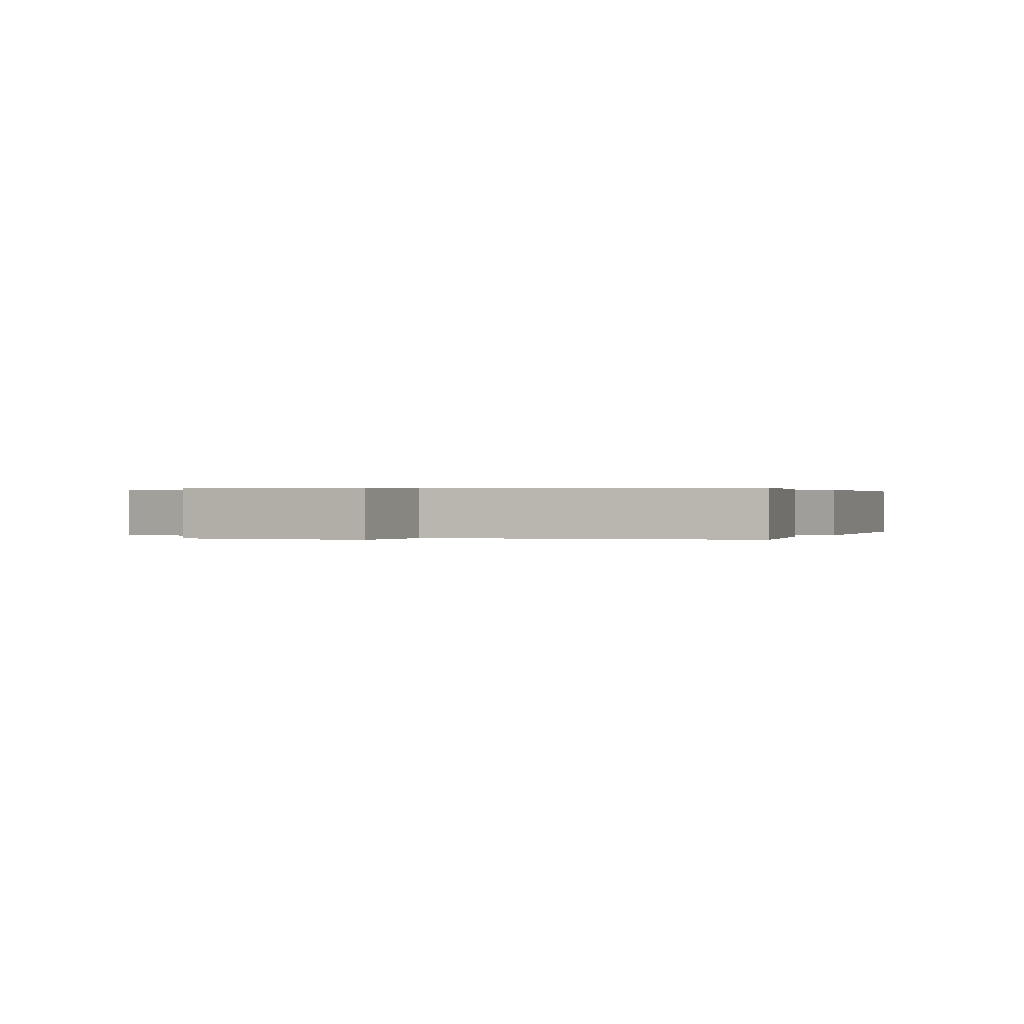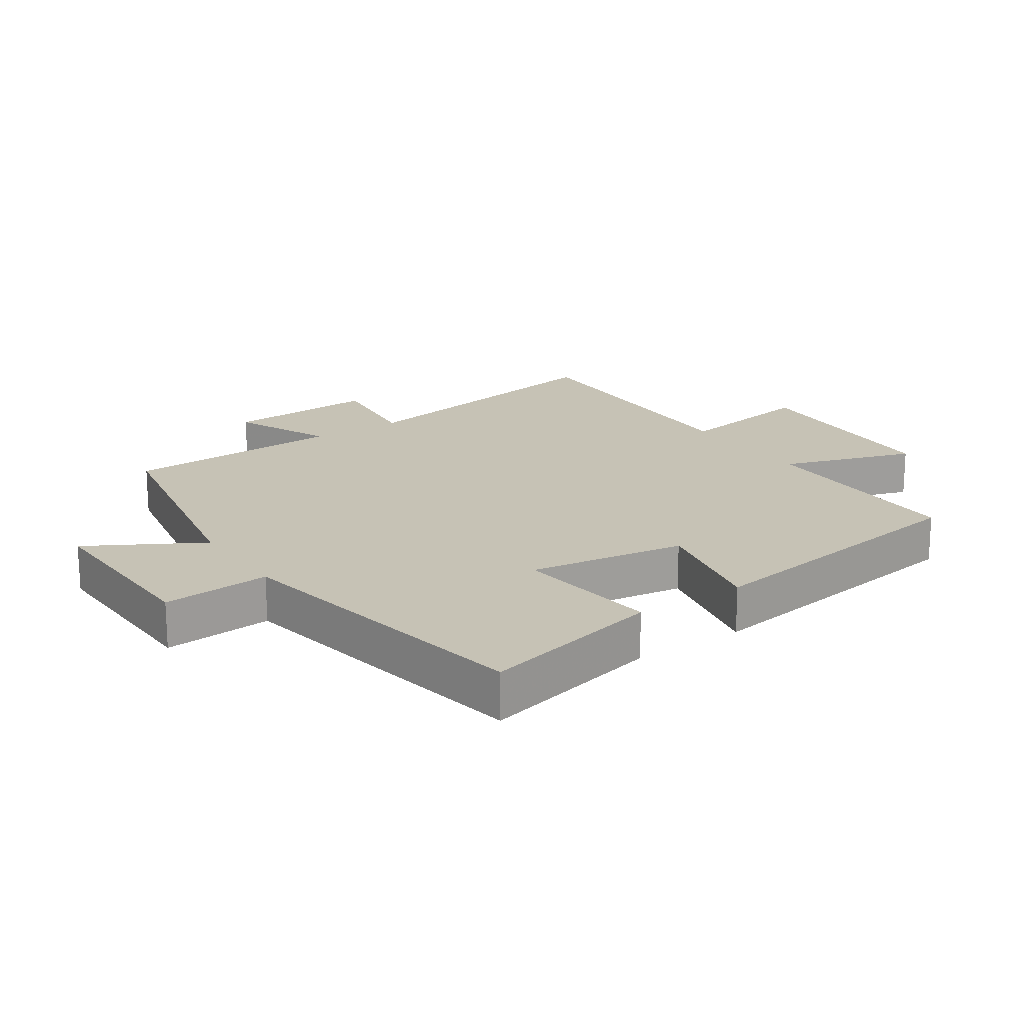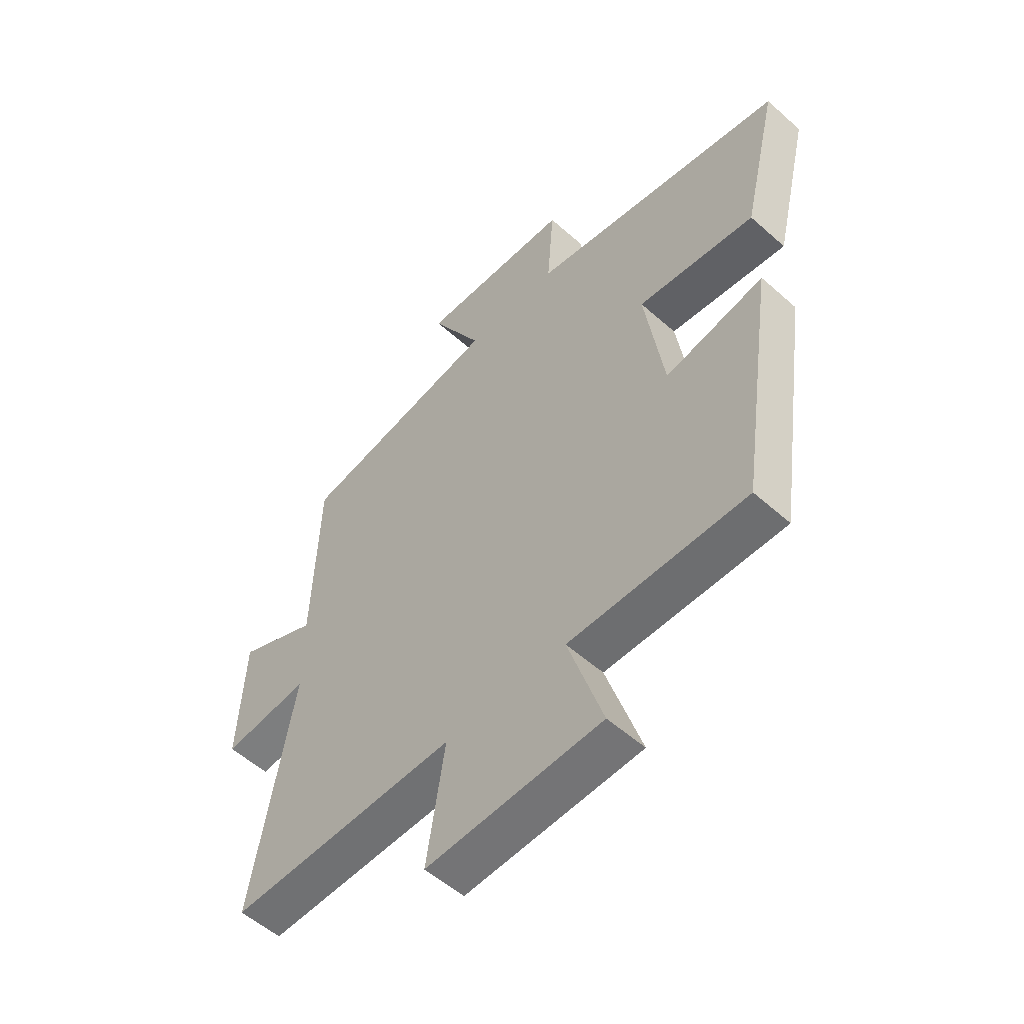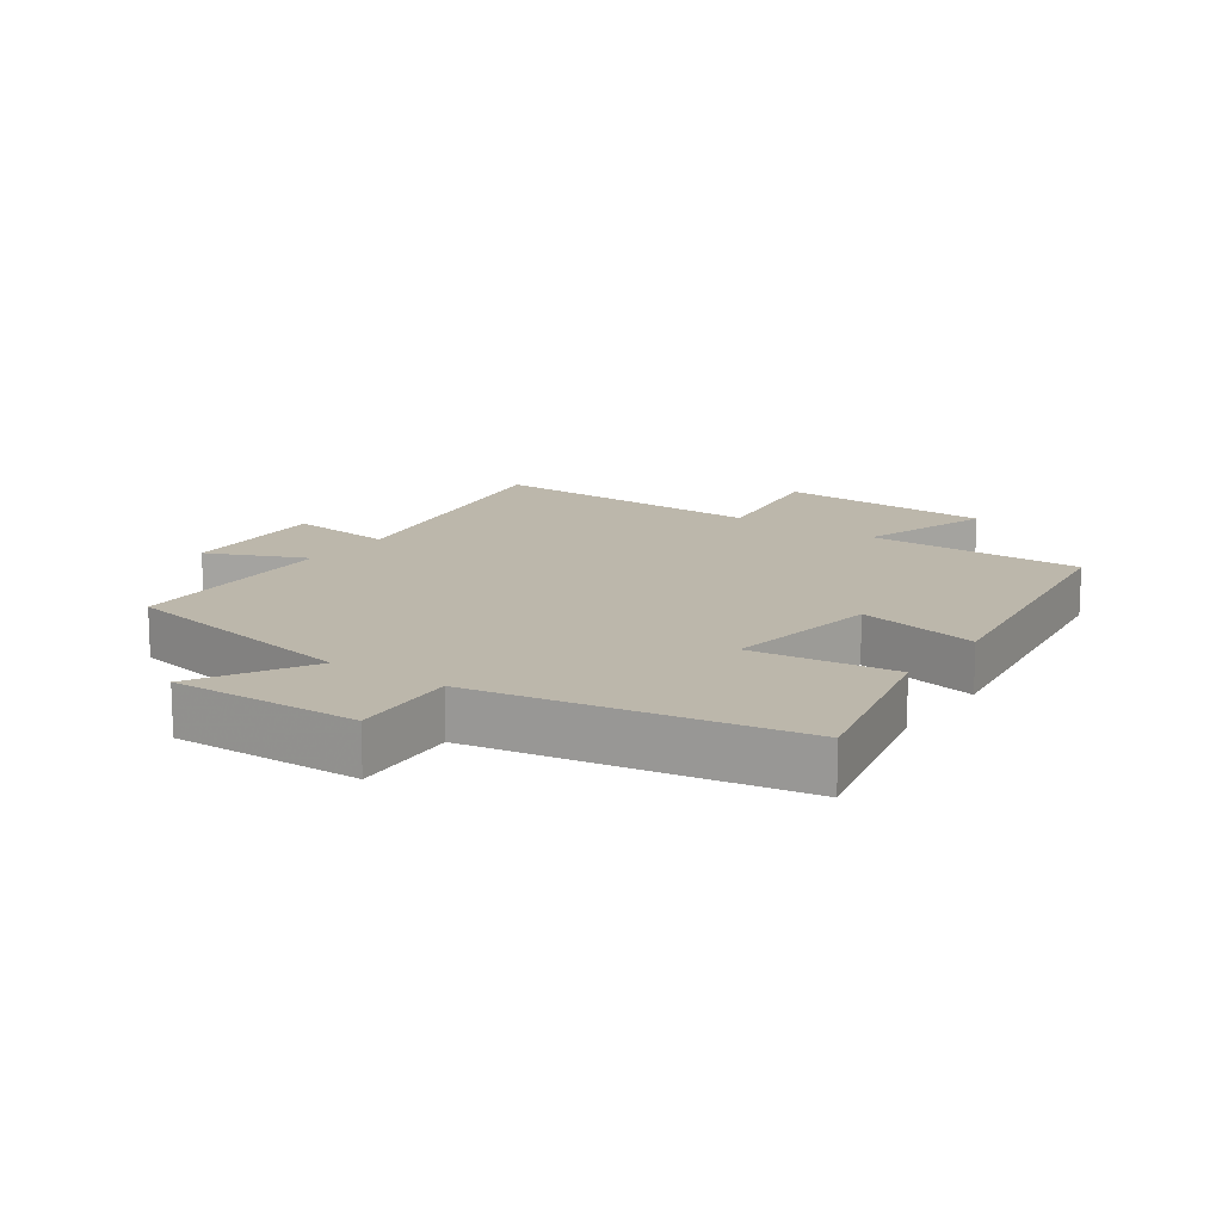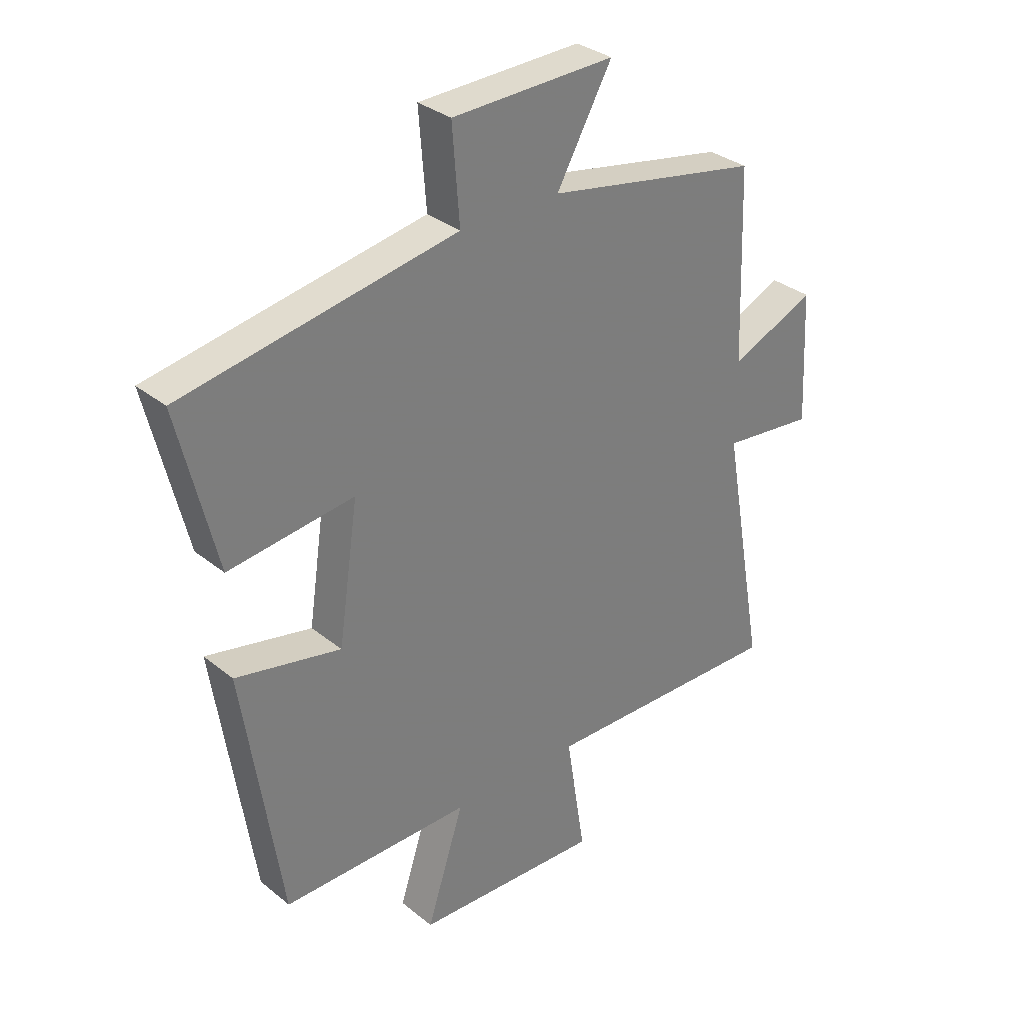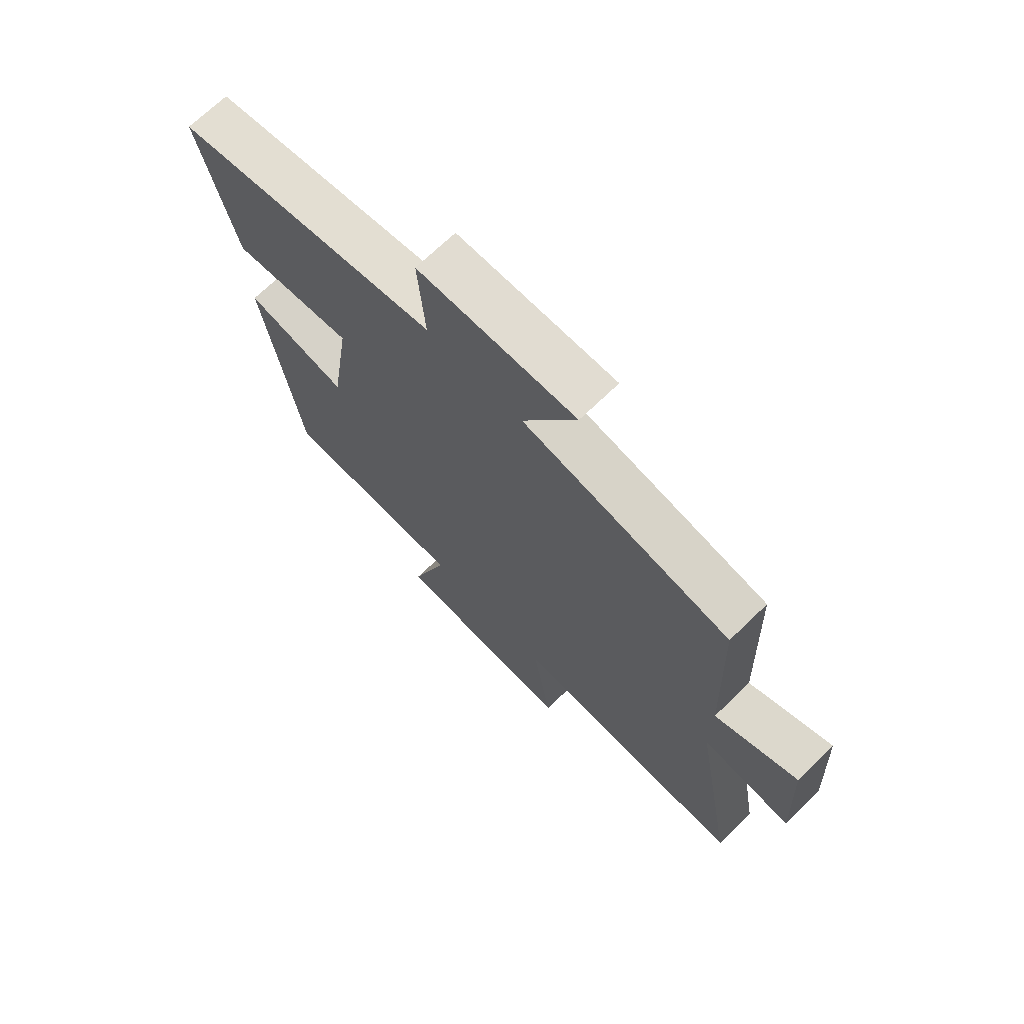
<metadata>
{"format":"obj","ext":"obj","renderer":"f3d","projection":"perspective","resolution":1024,"background":"white","views":[{"elev":0.2,"azim":27.6,"up":"+Y"},{"elev":18.9,"azim":56.0,"up":"+Y"},{"elev":-54.4,"azim":46.7,"up":"+Z"},{"elev":14.3,"azim":35.2,"up":"+Y"},{"elev":32.3,"azim":138.3,"up":"+Z"},{"elev":70.0,"azim":-134.1,"up":"+Z"}]}
</metadata>
<code>
v -0.488 0.07 0.428
v -0.103 0.07 0.5
v -0.202 0.07 0.676
v 0.09 0.07 0.668
v 0.077 0.07 0.5
v 0.568 0.07 0.412
v 0.5 0.07 0.128
v 0.275 0.07 0.156
v 0.311 0.07 -0.088
v 0.5 0.07 -0.048
v 0.432 0.07 -0.502
v 0.092 0.07 -0.5
v 0.159 0.07 -0.707
v -0.177 0.07 -0.721
v -0.142 0.07 -0.5
v -0.579 0.07 -0.508
v -0.5 0.07 -0.064
v -0.665 0.07 -0.082
v -0.653 0.07 0.154
v -0.5 0.07 0.086
v -0.488 0 0.428
v -0.103 0 0.5
v -0.202 0 0.676
v 0.09 0 0.668
v 0.077 0 0.5
v 0.568 0 0.412
v 0.5 0 0.128
v 0.275 0 0.156
v 0.311 0 -0.088
v 0.5 0 -0.048
v 0.432 0 -0.502
v 0.092 0 -0.5
v 0.159 0 -0.707
v -0.177 0 -0.721
v -0.142 0 -0.5
v -0.579 0 -0.508
v -0.5 0 -0.064
v -0.665 0 -0.082
v -0.653 0 0.154
v -0.5 0 0.086
f 17 18 19 20
f 17 20 1 2
f 15 16 17 2
f 12 13 14 15
f 12 15 2
f 9 10 11 12
f 8 9 12 2
f 5 6 7 8
f 5 8 2 3
f 3 4 5
f 40 39 38 37
f 22 21 40 37
f 22 37 36 35
f 35 34 33 32
f 22 35 32
f 32 31 30 29
f 22 32 29 28
f 28 27 26 25
f 23 22 28 25
f 25 24 23
f 1 21 22 2
f 2 22 23 3
f 3 23 24 4
f 4 24 25 5
f 5 25 26 6
f 6 26 27 7
f 7 27 28 8
f 8 28 29 9
f 9 29 30 10
f 10 30 31 11
f 11 31 32 12
f 12 32 33 13
f 13 33 34 14
f 14 34 35 15
f 15 35 36 16
f 16 36 37 17
f 17 37 38 18
f 18 38 39 19
f 19 39 40 20
f 20 40 21 1

</code>
